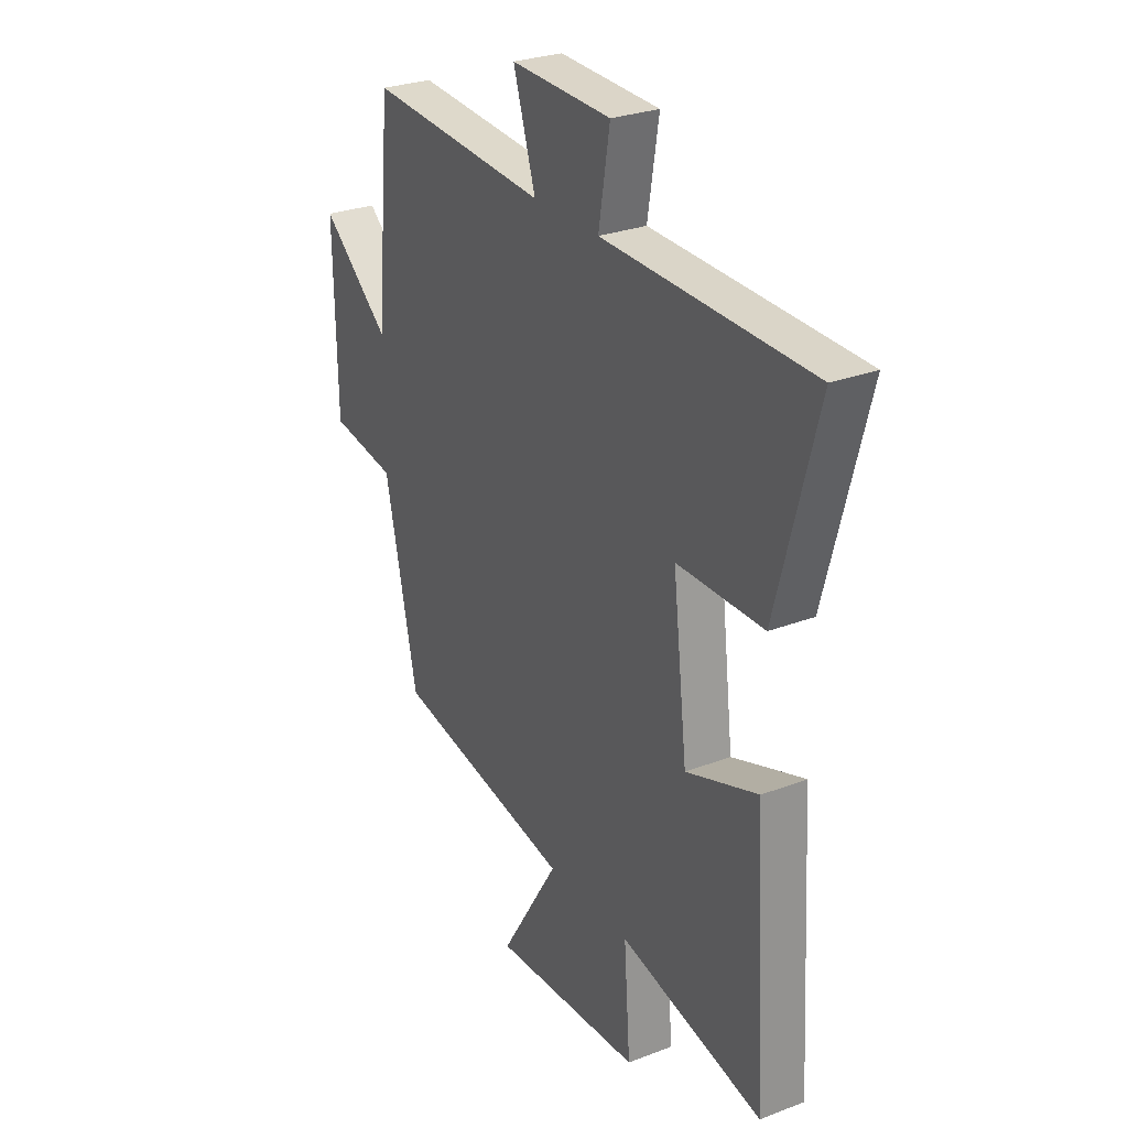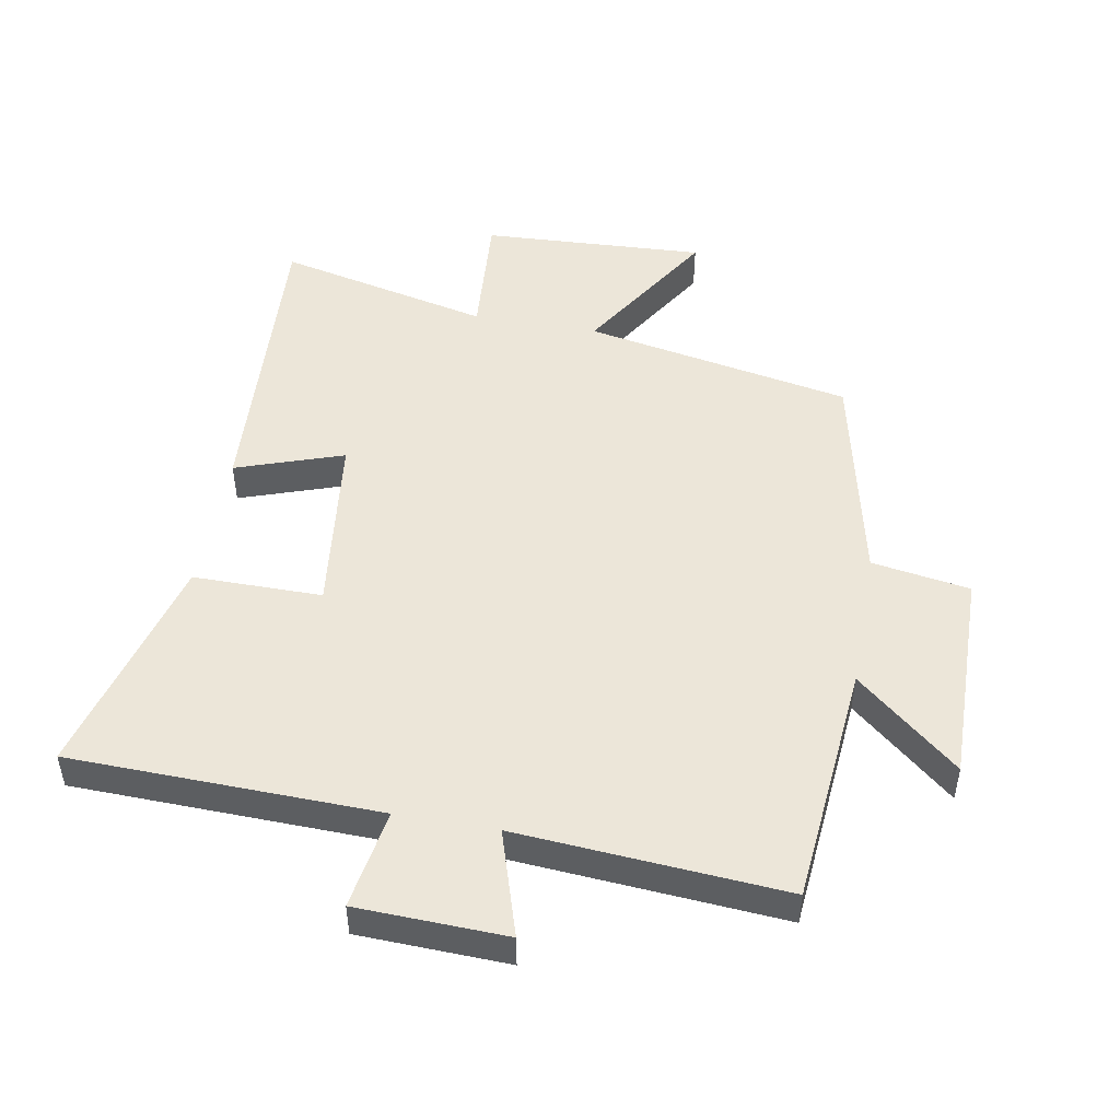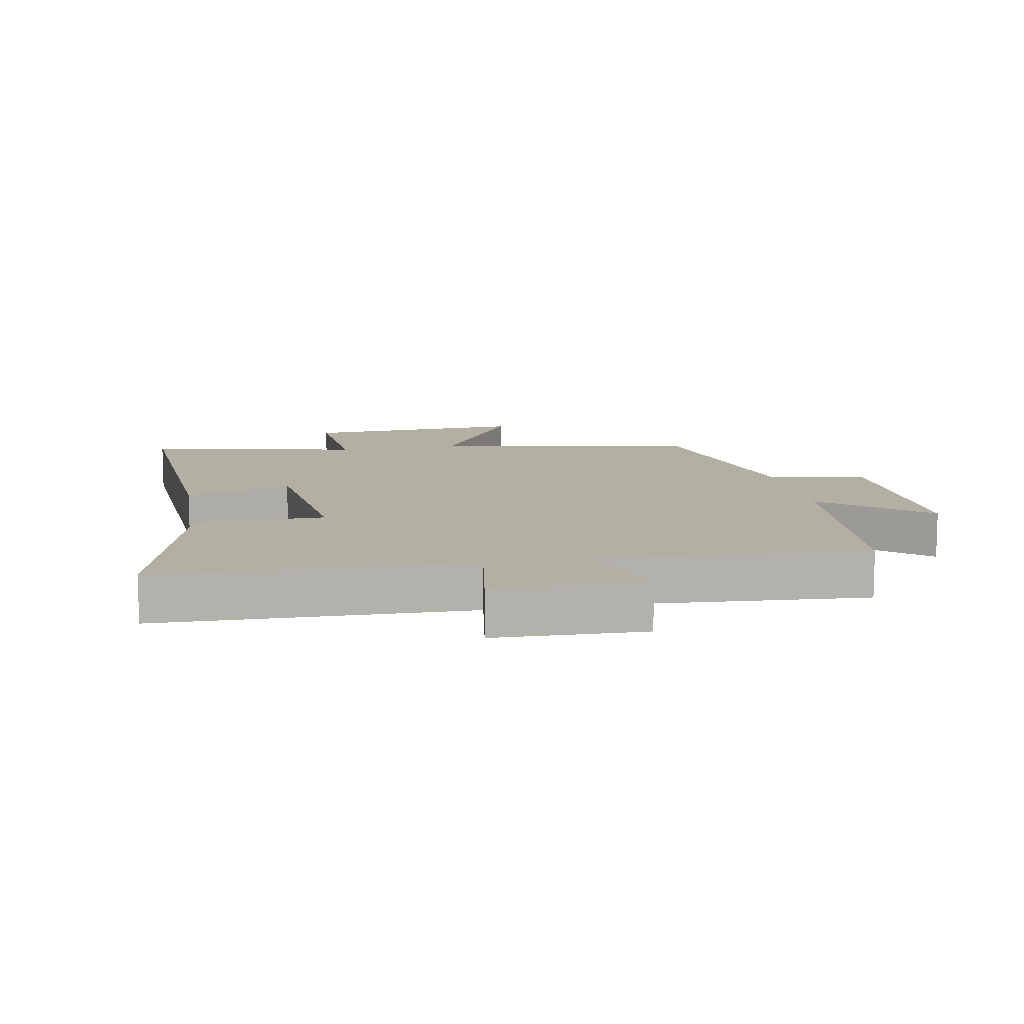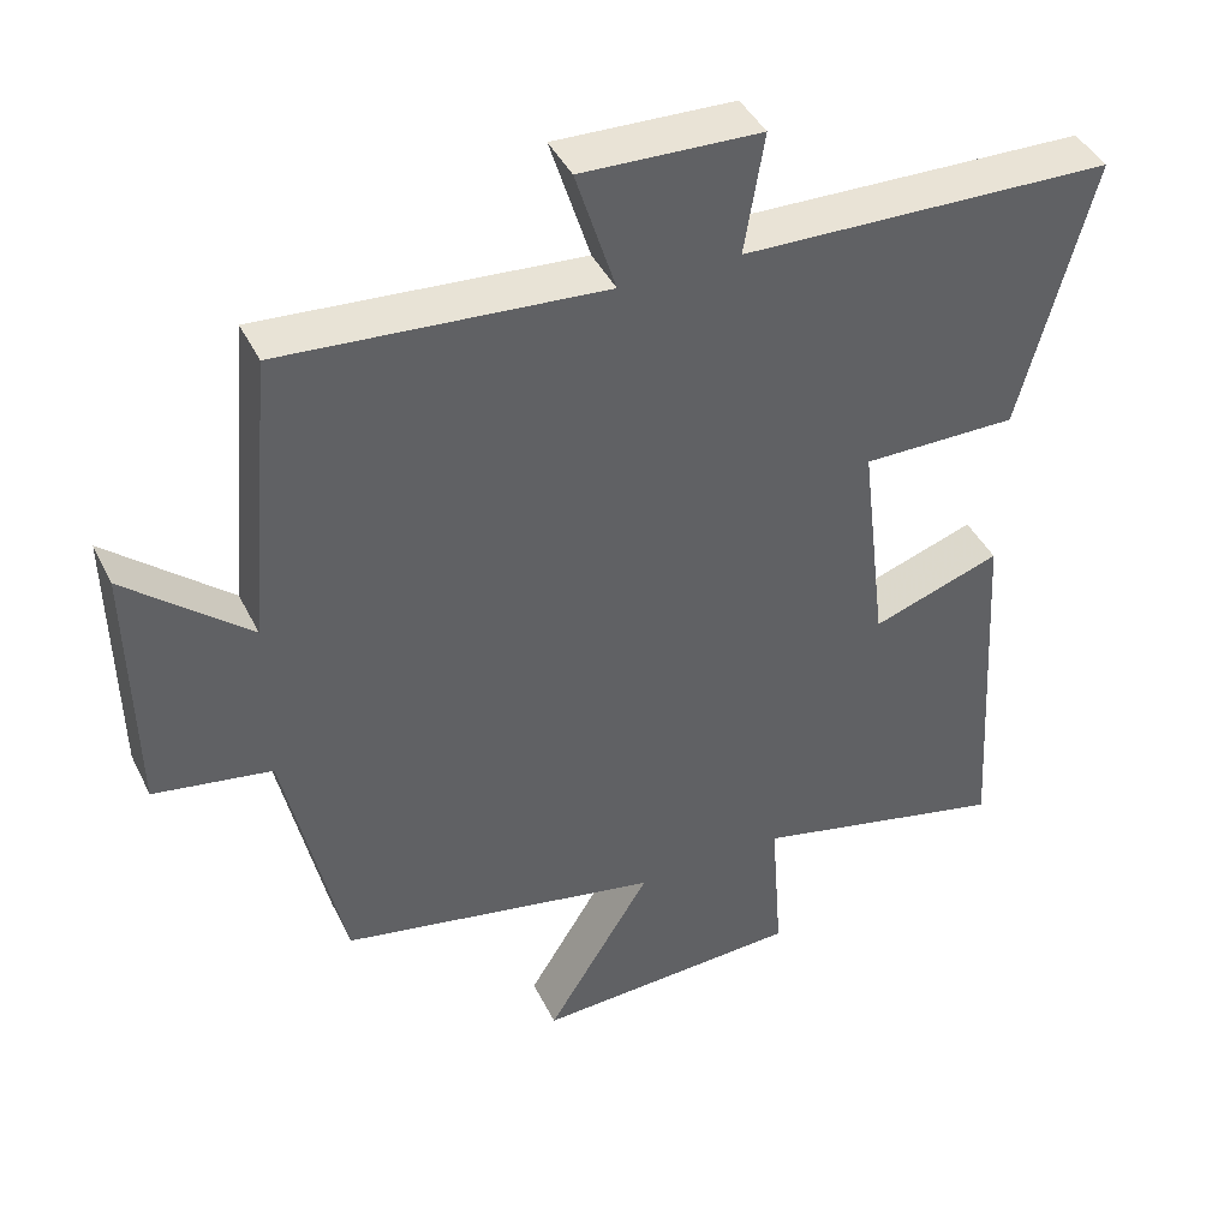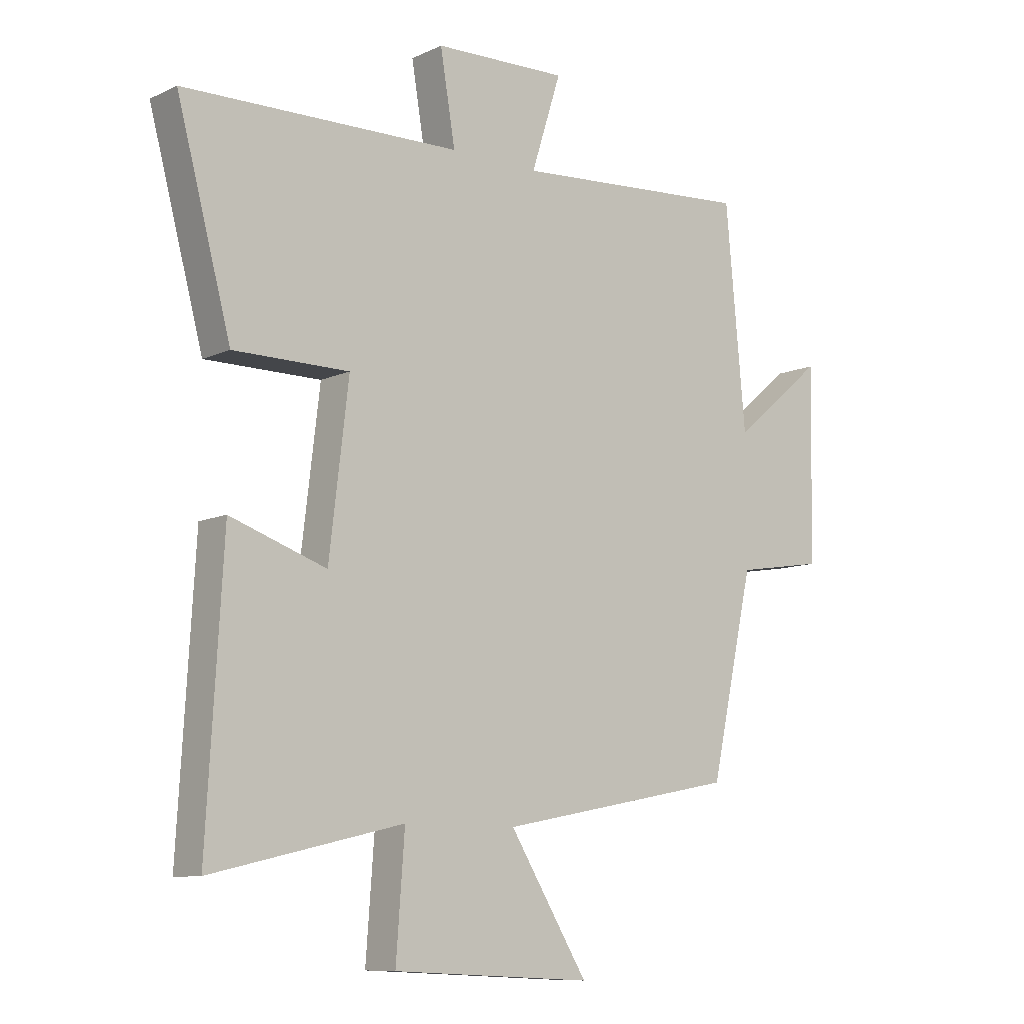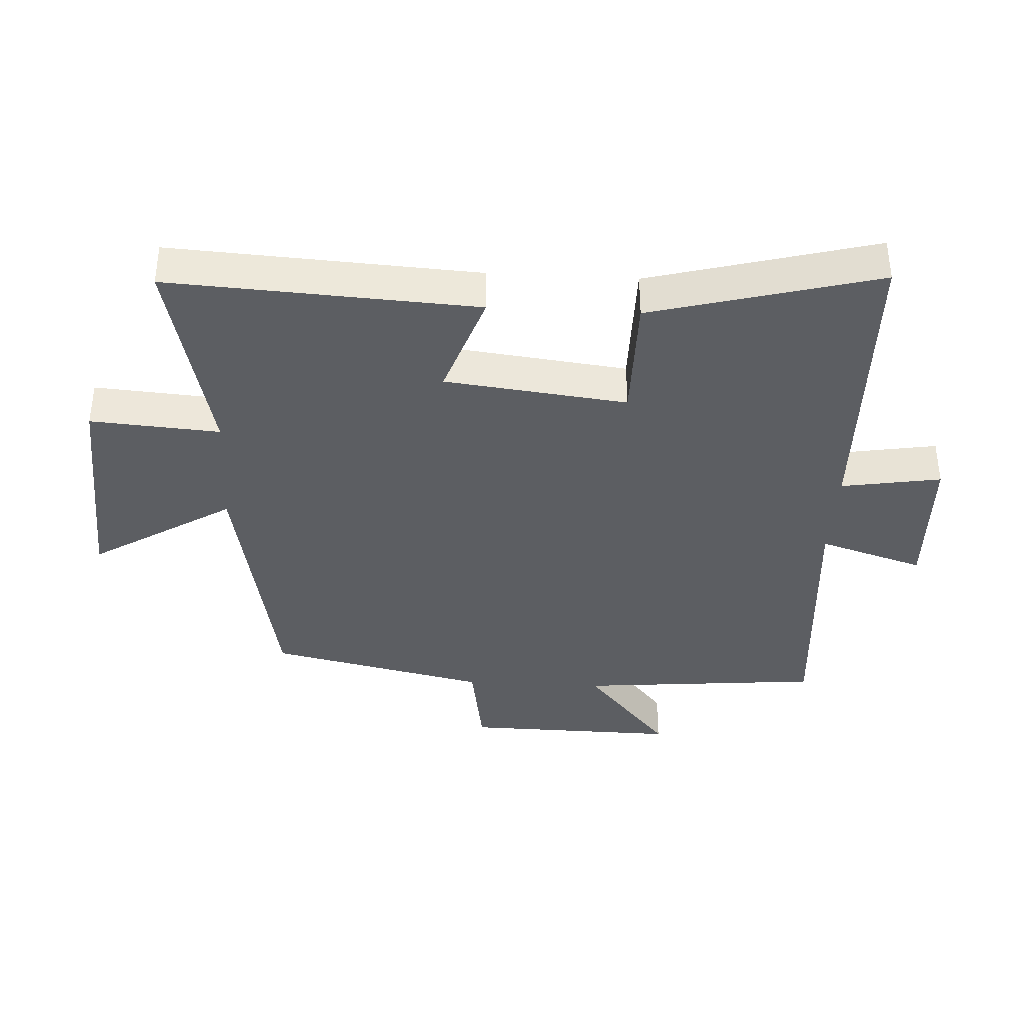
<metadata>
{"format":"obj","ext":"obj","renderer":"f3d","projection":"perspective","resolution":1024,"background":"white","views":[{"elev":27.7,"azim":-120.4,"up":"+Z"},{"elev":49.1,"azim":10.2,"up":"+Y"},{"elev":11.2,"azim":-10.8,"up":"+Y"},{"elev":42.2,"azim":155.4,"up":"+Z"},{"elev":-9.7,"azim":-40.2,"up":"+Z"},{"elev":-37.8,"azim":-93.1,"up":"+Y"}]}
</metadata>
<code>
v 0.424 0.07 -0.42
v 0.005 0.07 -0.5
v 0.142 0.07 -0.721
v -0.208 0.07 -0.703
v -0.193 0.07 -0.5
v -0.528 0.07 -0.577
v -0.5 0.07 -0.095
v -0.332 0.07 -0.153
v -0.298 0.07 0.133
v -0.5 0.07 0.133
v -0.595 0.07 0.488
v -0.11 0.07 0.5
v -0.136 0.07 0.657
v 0.098 0.07 0.665
v 0.046 0.07 0.5
v 0.465 0.07 0.531
v 0.5 0.07 0.15
v 0.66 0.07 0.285
v 0.654 0.07 -0.051
v 0.5 0.07 -0.076
v 0.424 0 -0.42
v 0.005 0 -0.5
v 0.142 0 -0.721
v -0.208 0 -0.703
v -0.193 0 -0.5
v -0.528 0 -0.577
v -0.5 0 -0.095
v -0.332 0 -0.153
v -0.298 0 0.133
v -0.5 0 0.133
v -0.595 0 0.488
v -0.11 0 0.5
v -0.136 0 0.657
v 0.098 0 0.665
v 0.046 0 0.5
v 0.465 0 0.531
v 0.5 0 0.15
v 0.66 0 0.285
v 0.654 0 -0.051
v 0.5 0 -0.076
f 17 18 19 20
f 15 16 17 20
f 15 20 1 2
f 12 13 14 15
f 12 15 2
f 9 10 11 12
f 8 9 12 2
f 5 6 7 8
f 5 8 2 3
f 3 4 5
f 40 39 38 37
f 40 37 36 35
f 22 21 40 35
f 35 34 33 32
f 22 35 32
f 32 31 30 29
f 22 32 29 28
f 28 27 26 25
f 23 22 28 25
f 25 24 23
f 1 21 22 2
f 2 22 23 3
f 3 23 24 4
f 4 24 25 5
f 5 25 26 6
f 6 26 27 7
f 7 27 28 8
f 8 28 29 9
f 9 29 30 10
f 10 30 31 11
f 11 31 32 12
f 12 32 33 13
f 13 33 34 14
f 14 34 35 15
f 15 35 36 16
f 16 36 37 17
f 17 37 38 18
f 18 38 39 19
f 19 39 40 20
f 20 40 21 1

</code>
